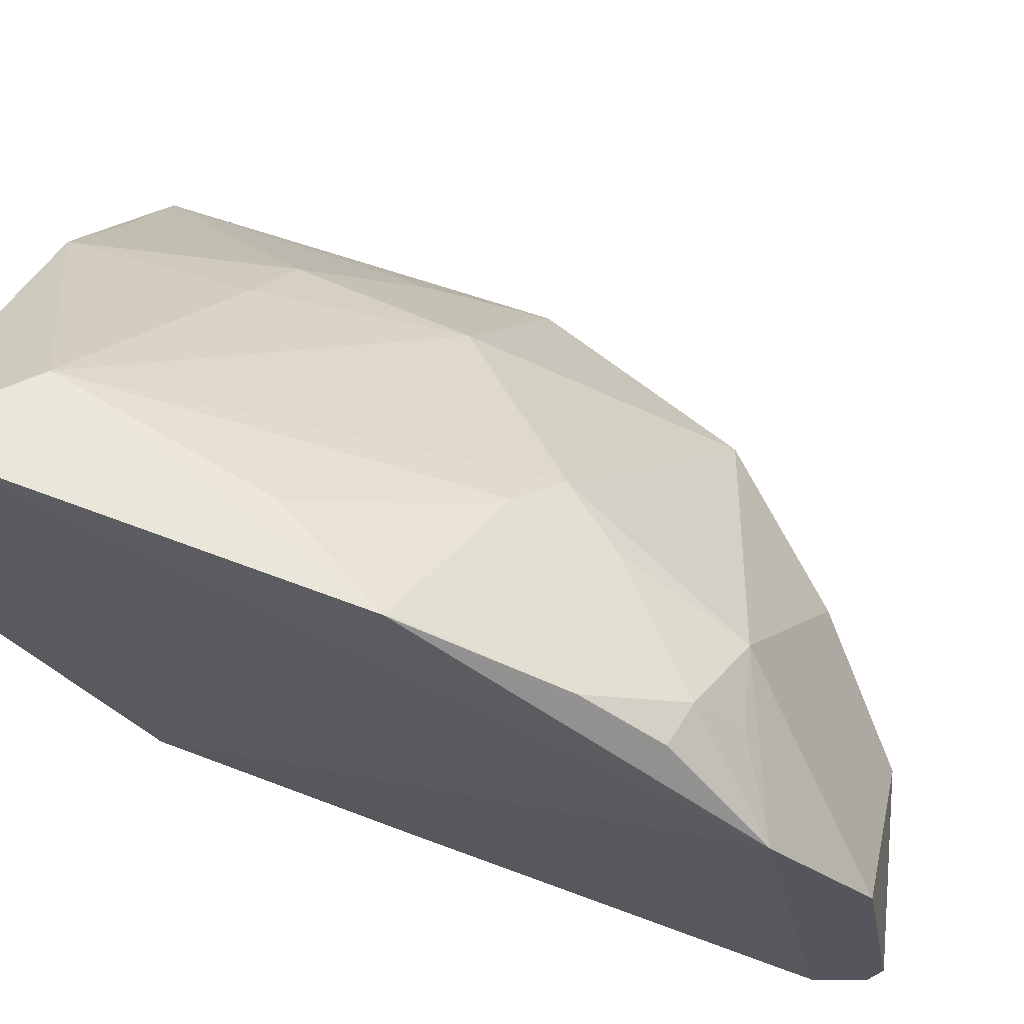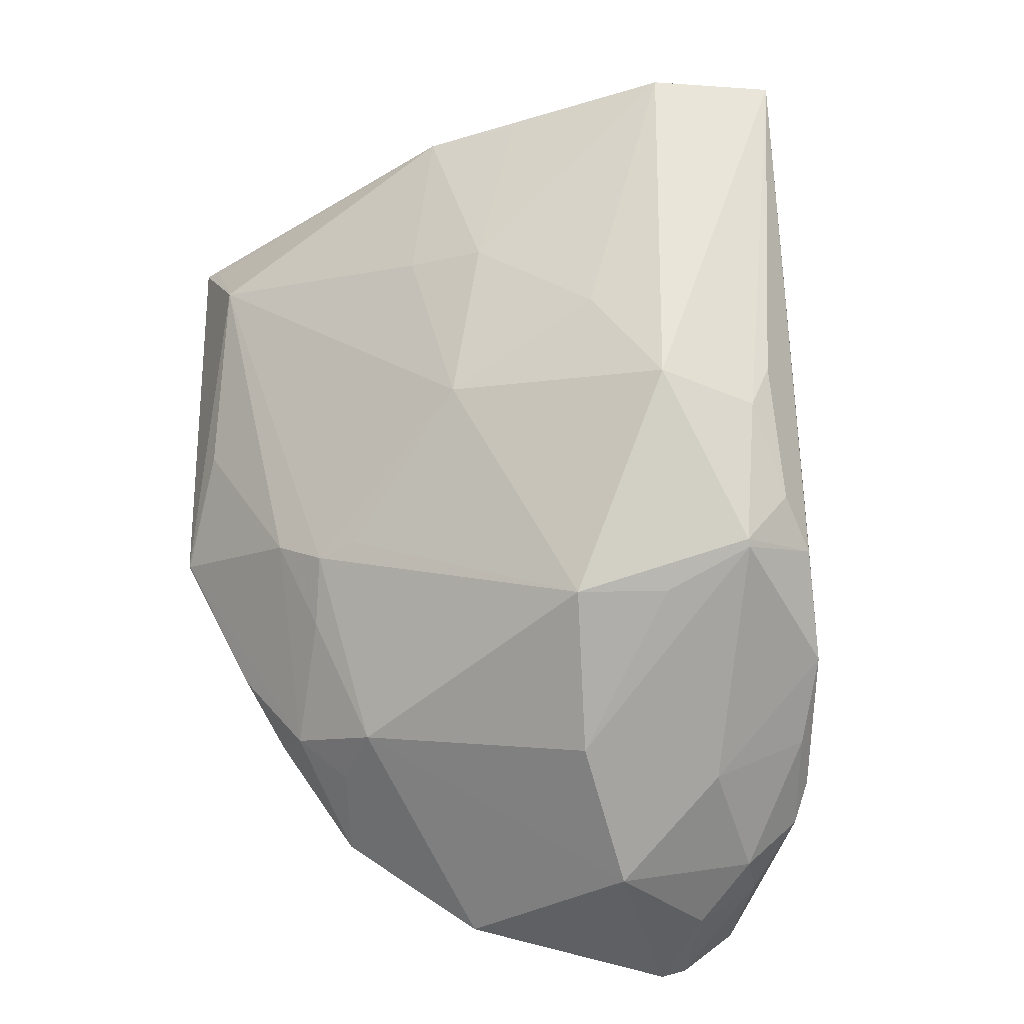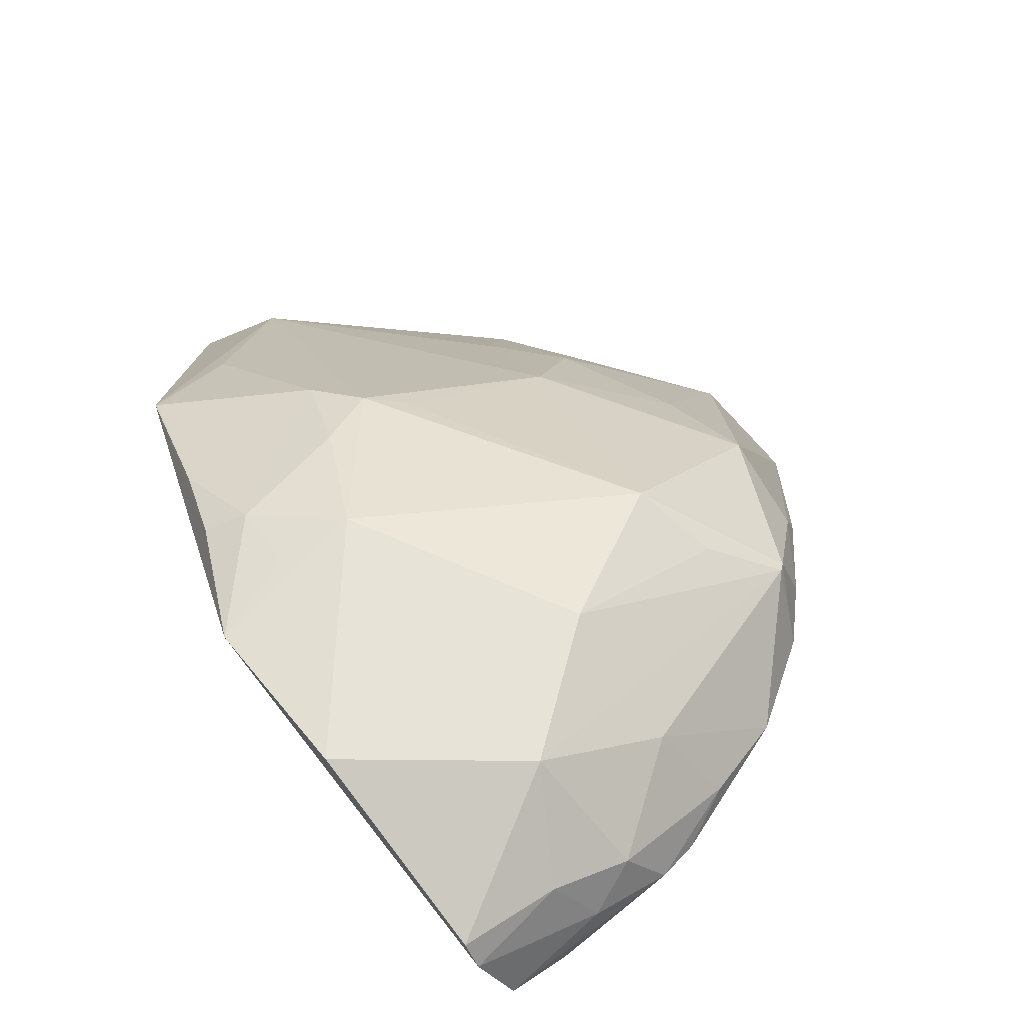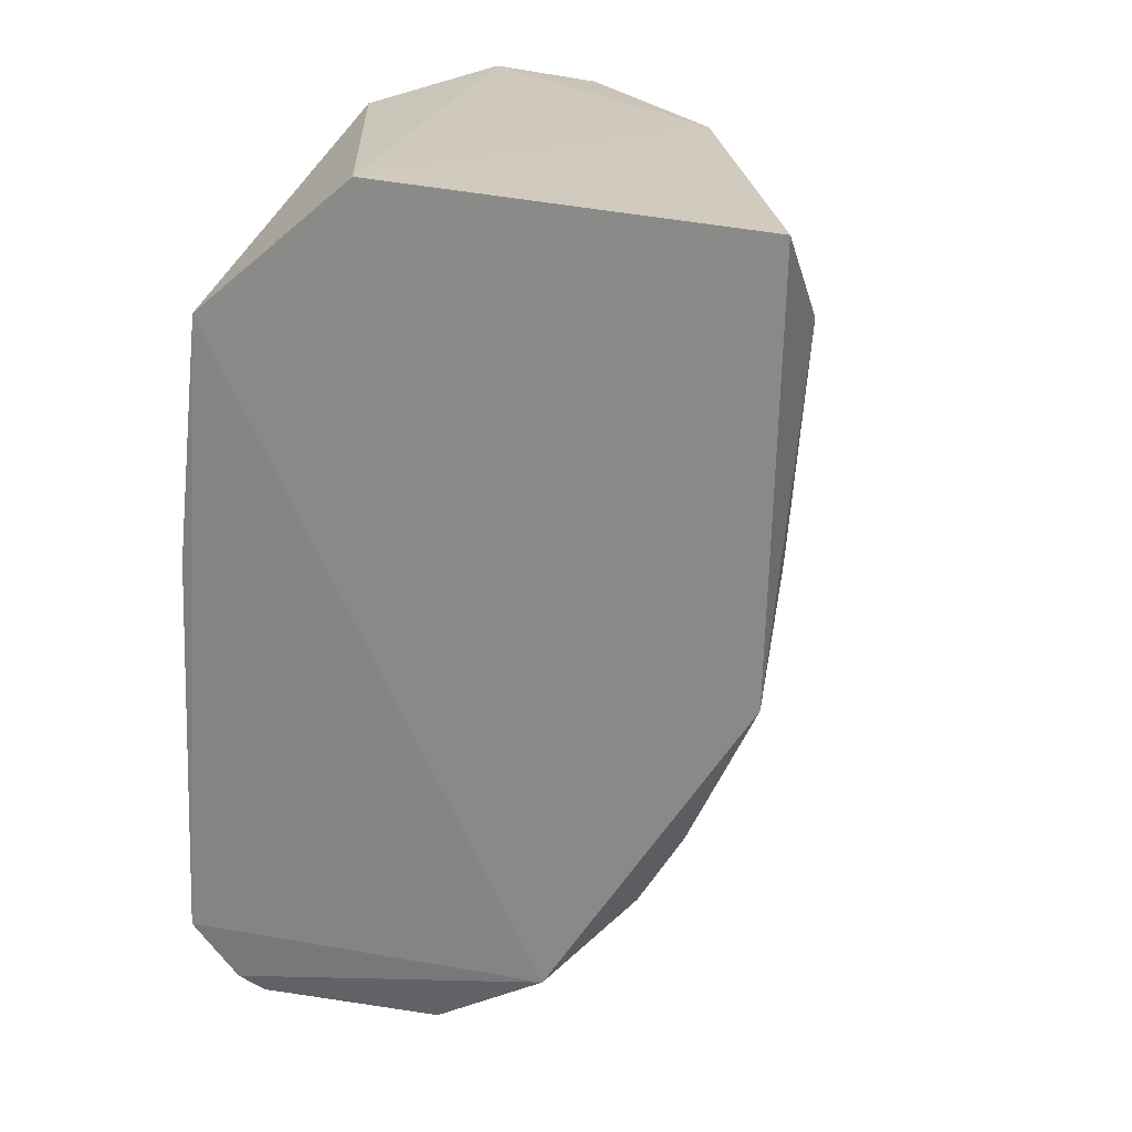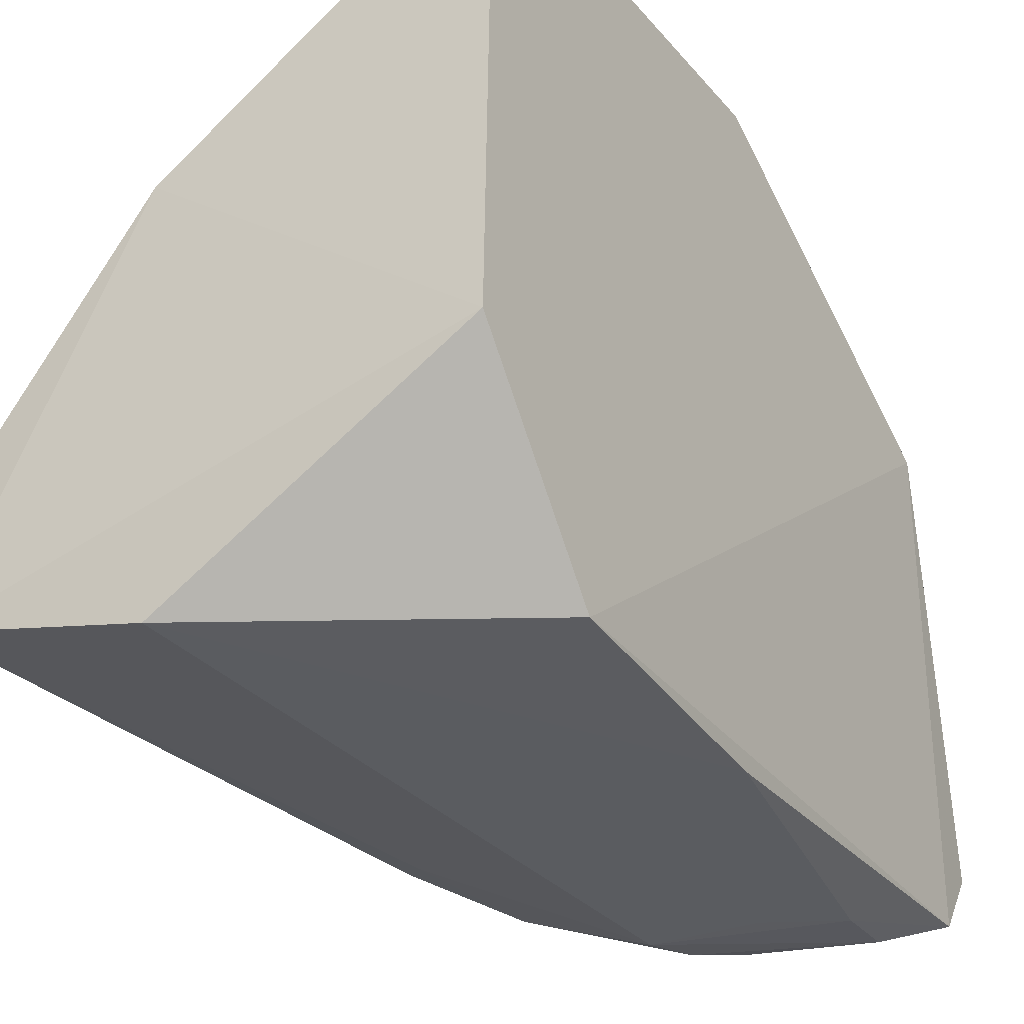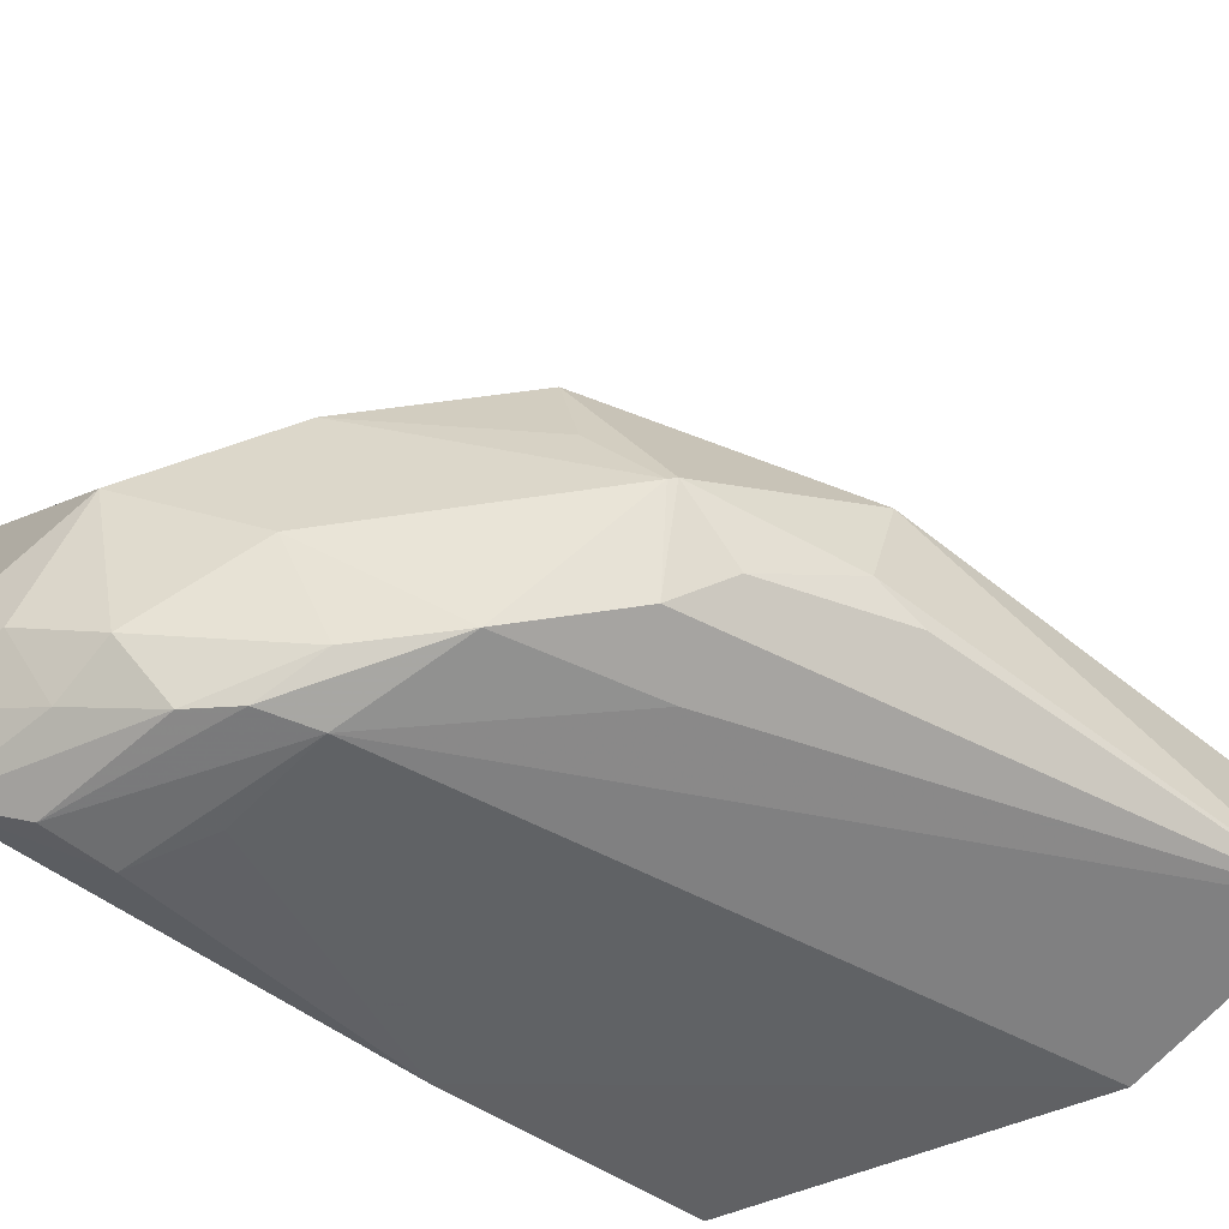
<metadata>
{"format":"obj","ext":"obj","renderer":"f3d","projection":"perspective","resolution":1024,"background":"white","views":[{"elev":66.8,"azim":-70.9,"up":"+Z"},{"elev":-30.1,"azim":76.1,"up":"+Y"},{"elev":-77.7,"azim":37.0,"up":"+Y"},{"elev":21.7,"azim":-60.2,"up":"+Y"},{"elev":-27.3,"azim":-149.6,"up":"+Z"},{"elev":-55.9,"azim":49.9,"up":"+Z"}]}
</metadata>
<code>
v 0.2487 -0.371 -0.05152
v 0.4327 -0.2545 -0.1271
v 0.3267 -0.2292 0.0404
v 0.2469 -0.02407 0.09586
v 0.249 -0.08641 -0.1584
v 0.4467 -0.02095 -0.08949
v 0.2429 -0.1963 0.09253
v 0.4031 -0.2733 -0.05994
v 0.2464 -0.363 -0.177
v 0.289 -0.06352 0.08757
v 0.25 -0.02441 -0.08103
v 0.4527 -0.01956 -0.1425
v 0.2667 -0.2936 0.03662
v 0.2369 -0.3316 0.005619
v 0.3146 -0.3668 -0.104
v 0.3904 -0.1707 -0.006857
v 0.4465 -0.1836 -0.08721
v 0.3745 -0.01946 0.001888
v 0.3079 -0.2158 0.05646
v 0.3712 -0.02435 -0.1564
v 0.3861 -0.2834 -0.1744
v 0.3016 -0.3042 0.01097
v 0.2469 -0.3823 -0.1533
v 0.2481 -0.2899 0.04133
v 0.3574 -0.3255 -0.07495
v 0.3405 -0.2266 0.02661
v 0.4003 -0.09967 -0.01592
v 0.4439 -0.1929 -0.1286
v 0.2582 -0.02959 0.09104
v 0.2707 -0.15 0.08716
v 0.3085 -0.2537 0.03782
v 0.2439 -0.1968 0.09203
v 0.3405 -0.2983 -0.1868
v 0.3539 -0.33 -0.1364
v 0.271 -0.3116 0.0151
v 0.2496 -0.387 -0.1413
v 0.3194 -0.3329 -0.1847
v 0.2488 -0.2585 0.06068
v 0.4117 -0.2724 -0.09724
v 0.4305 -0.1398 -0.0602
v 0.4019 -0.02311 -0.03166
v 0.374 -0.09283 0.0102
v 0.4154 -0.2467 -0.1614
v 0.3972 -0.2247 -0.1691
v 0.2492 -0.1932 -0.1716
v 0.4308 -0.257 -0.1283
v 0.2918 -0.3548 -0.1736
v 0.3149 -0.3534 -0.1631
v 0.3338 -0.3192 -0.186
v 0.2659 -0.34 -0.1863
v 0.4438 -0.1734 -0.1368
v 0.3571 -0.3104 -0.1756
v 0.2882 -0.3724 -0.1486
v 0.2654 -0.3132 -0.1857
v 0.43 -0.2294 -0.1467
v 0.296 -0.2993 -0.1853
f 10 4 7
f 11 5 4
f 14 7 4
f 14 4 5
f 14 5 9
f 16 10 3
f 17 8 2
f 17 16 8
f 17 12 6
f 18 6 12
f 18 12 11
f 18 11 4
f 19 3 10
f 20 5 11
f 20 11 12
f 22 8 3
f 22 1 15
f 22 14 1
f 23 14 9
f 23 1 14
f 24 14 13
f 24 7 14
f 25 22 15
f 25 8 22
f 26 16 3
f 26 3 8
f 26 8 16
f 28 17 2
f 28 12 17
f 29 18 4
f 29 4 10
f 29 10 18
f 30 19 10
f 30 10 7
f 31 19 13
f 31 3 19
f 31 22 3
f 31 13 22
f 32 13 19
f 32 30 7
f 32 19 30
f 33 20 12
f 35 22 13
f 35 13 14
f 35 14 22
f 36 15 1
f 36 1 23
f 38 24 13
f 38 7 24
f 38 32 7
f 38 13 32
f 39 8 25
f 40 17 6
f 40 6 27
f 40 27 16
f 40 16 17
f 41 27 6
f 41 6 18
f 41 18 27
f 42 27 18
f 42 18 10
f 42 10 16
f 42 16 27
f 44 33 12
f 44 21 33
f 44 43 21
f 44 12 43
f 45 5 20
f 45 20 33
f 45 9 5
f 46 34 21
f 46 25 15
f 46 15 34
f 46 39 25
f 46 2 8
f 46 8 39
f 46 43 2
f 46 21 43
f 47 23 9
f 47 9 37
f 48 47 37
f 48 34 15
f 49 33 21
f 50 37 9
f 50 49 37
f 50 33 49
f 51 43 12
f 51 12 28
f 52 48 37
f 52 21 34
f 52 34 48
f 52 49 21
f 52 37 49
f 53 48 15
f 53 15 36
f 53 36 23
f 53 23 47
f 53 47 48
f 54 33 50
f 54 50 9
f 54 9 45
f 55 51 28
f 55 28 2
f 55 2 43
f 55 43 51
f 56 54 45
f 56 45 33
f 56 33 54

</code>
